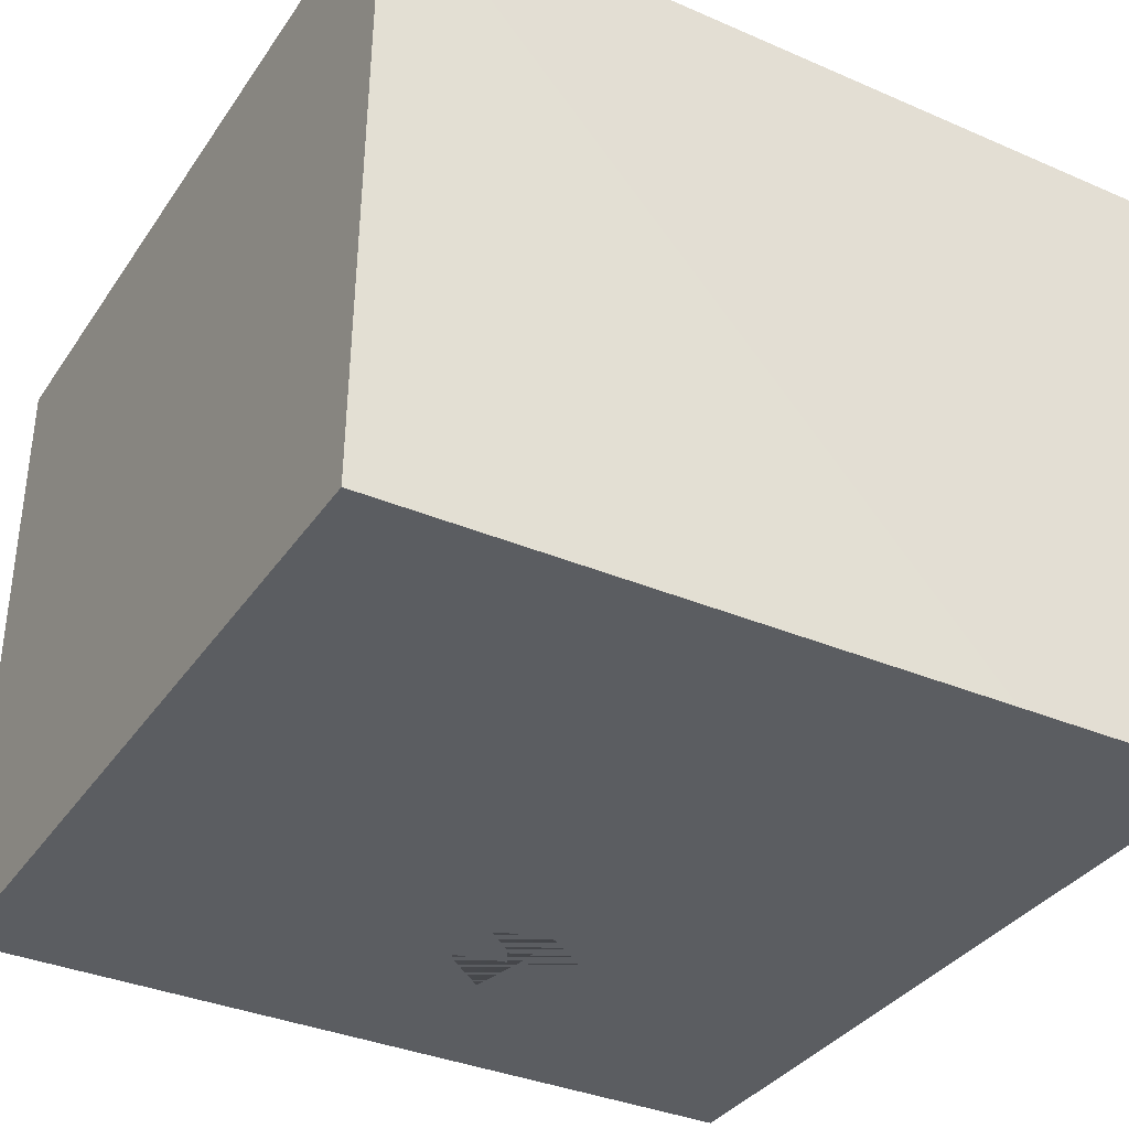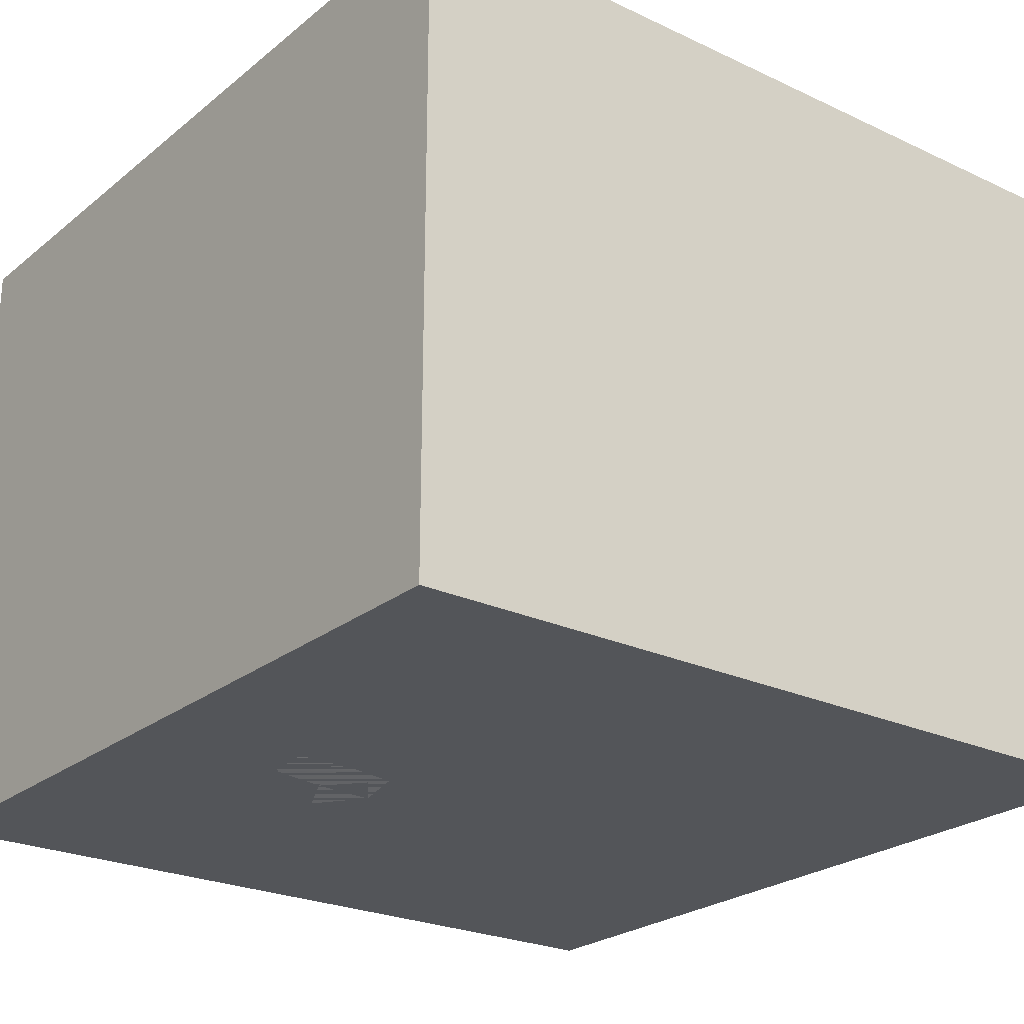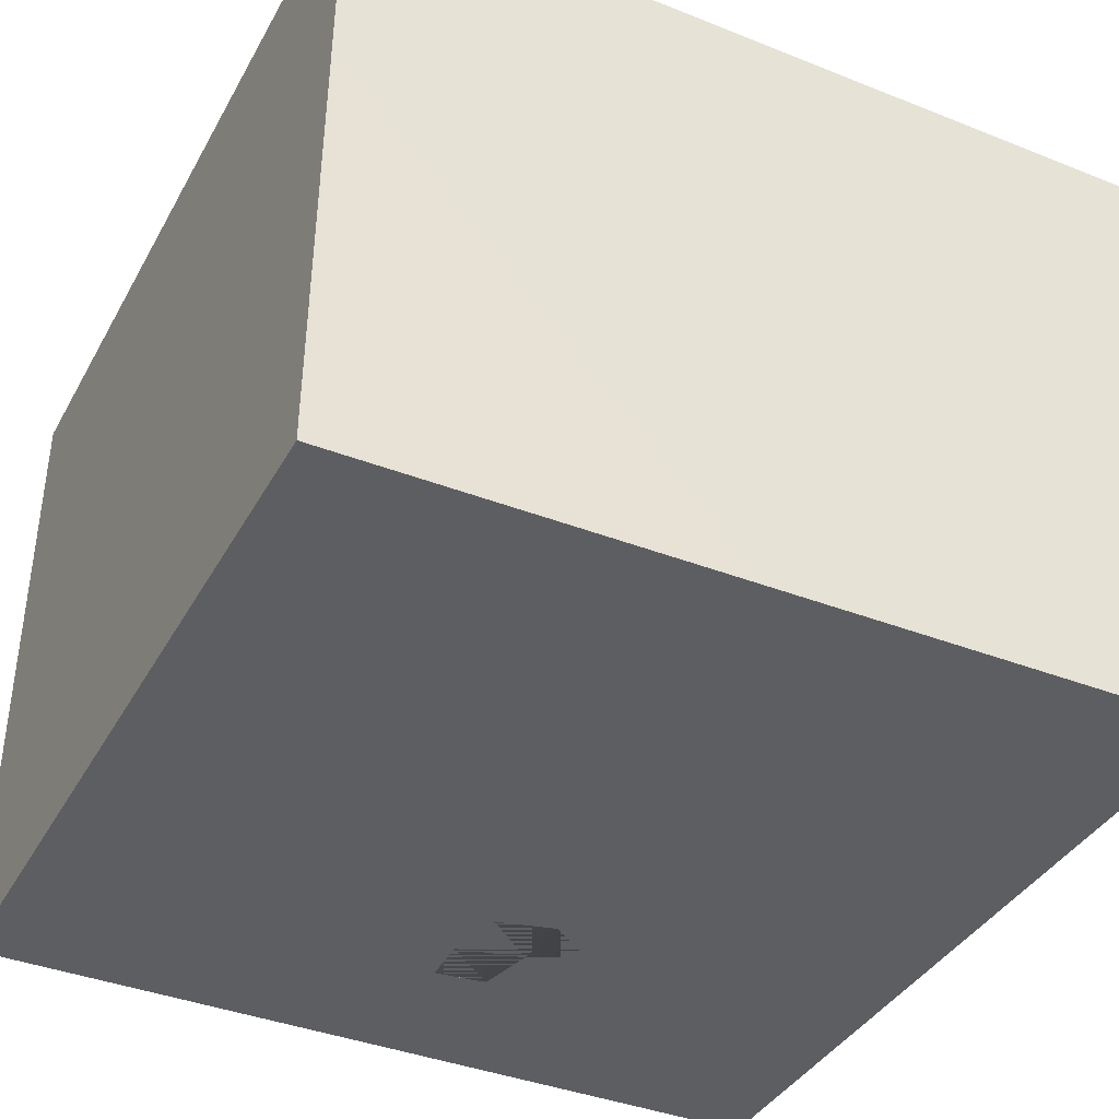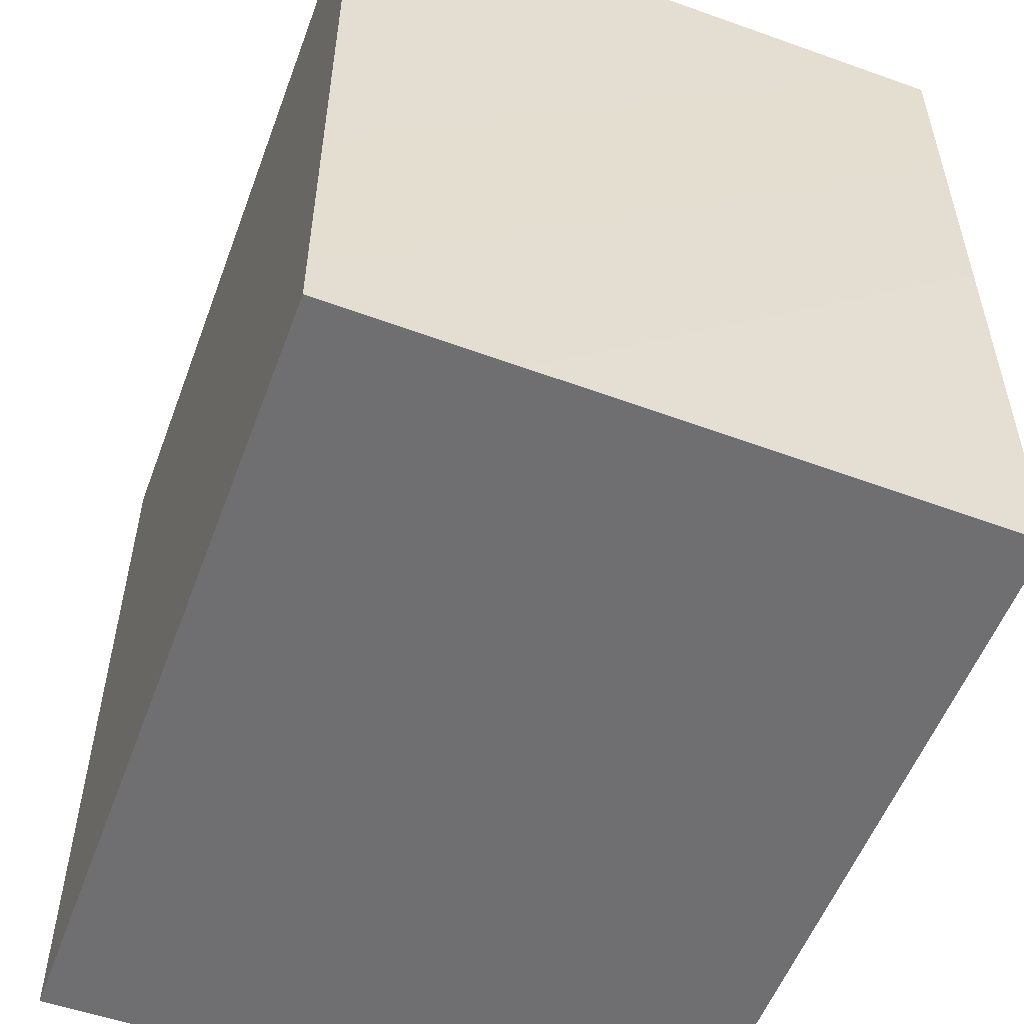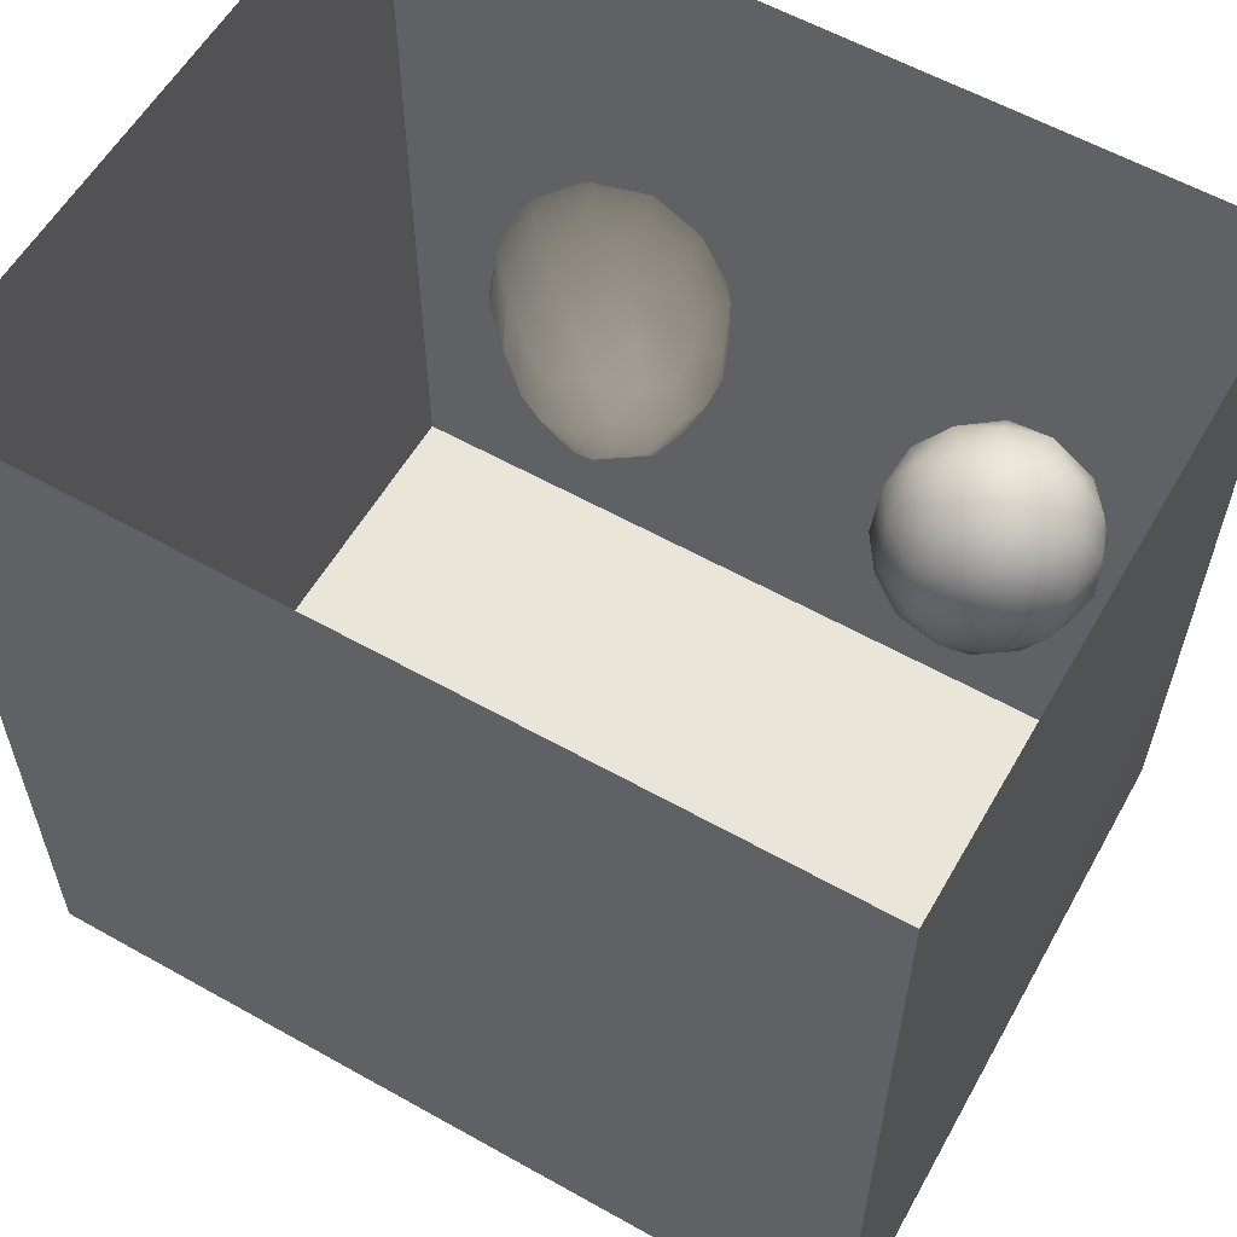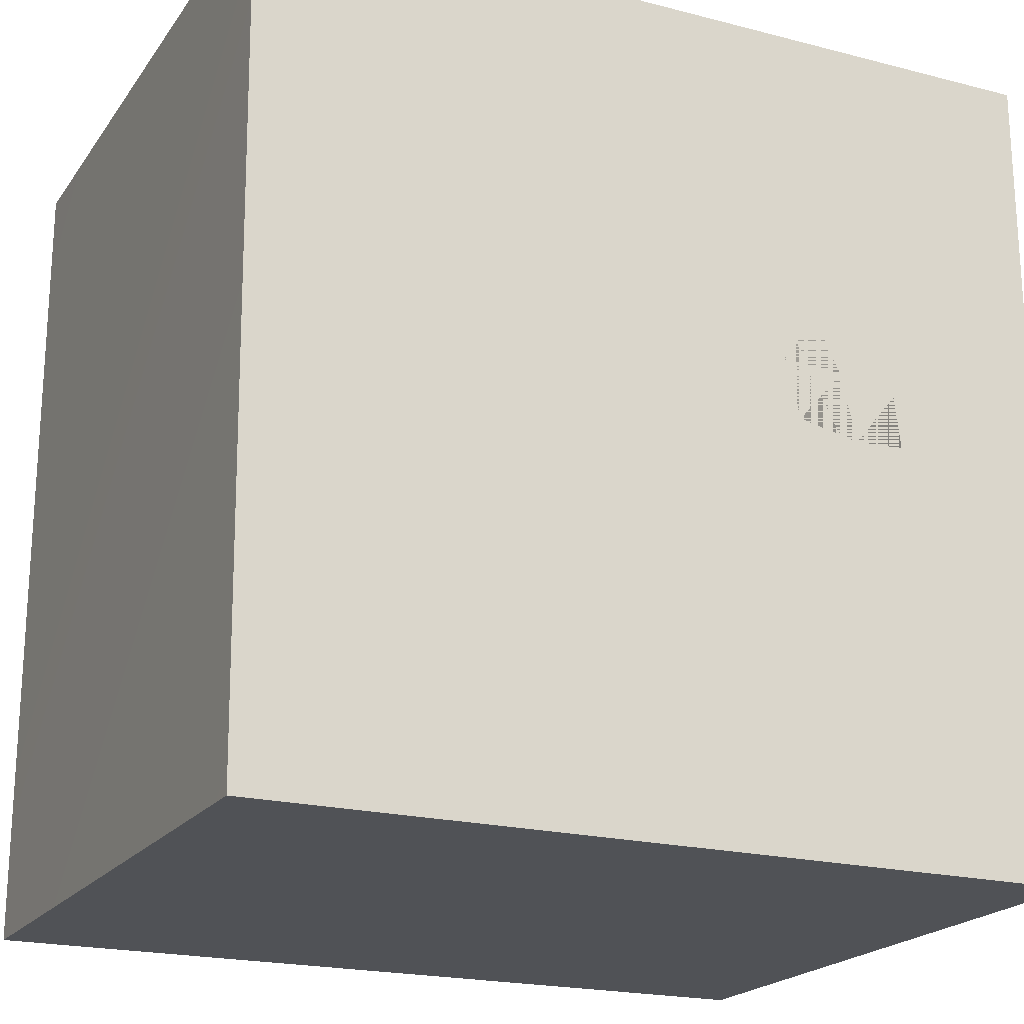
<metadata>
{"format":"obj","ext":"obj","renderer":"f3d","projection":"perspective","resolution":1024,"background":"white","views":[{"elev":-35.4,"azim":-119.8,"up":"+Y"},{"elev":-24.3,"azim":142.3,"up":"+Y"},{"elev":-38.8,"azim":-116.5,"up":"+Y"},{"elev":-54.7,"azim":-110.3,"up":"+Z"},{"elev":58.6,"azim":-149.9,"up":"+Z"},{"elev":-20.7,"azim":-25.0,"up":"+Z"}]}
</metadata>
<code>
v 0.08939 0.6529 0.4315
v 0.02184 0.5944 0.3888
v 0.06691 0.5865 0.4727
v 0.07592 0.6582 0.3505
v 0.0359 0.6032 0.3014
v -0.003731 0.5122 0.3371
v 0.1609 0.6187 0.4877
v 0.02242 0.5145 0.4388
v 0.1691 0.6796 0.3826
v 0.1306 0.6532 0.272
v 0.2448 0.6345 0.4362
v 0.1139 0.5087 0.5145
v 0.2514 0.6546 0.3214
v 0.2372 0.5429 0.5092
v 0.05262 0.5498 0.2131
v 0.0374 0.3978 0.4334
v 0.3262 0.5796 0.4195
v 0.1985 0.614 0.197
v 0.319 0.4608 0.4964
v -0.001446 0.4206 0.2722
v 0.1867 0.4205 0.5246
v 0.1415 0.5242 0.123
v 0.04475 0.4337 0.1566
v 0.02149 0.3104 0.2109
v 0.02021 0.3181 0.3283
v 0.1391 0.3189 0.4837
v 0.07214 0.2788 0.4052
v 0.1616 0.2081 0.4371
v 0.2671 0.3135 0.5055
v 0.2697 0.5497 0.1362
v 0.3993 0.5021 0.3929
v 0.34 0.5885 0.2698
v 0.06703 0.3232 0.1055
v 0.07041 0.1945 0.3095
v 0.3763 0.534 0.1829
v 0.2157 0.4645 0.05392
v 0.1141 0.4258 0.0806
v 0.3983 0.3827 0.4575
v 0.4258 0.5131 0.2815
v 0.06767 0.2023 0.1638
v 0.1548 0.3559 0.02523
v 0.3723 0.2641 0.4658
v 0.1278 0.09934 0.2285
v 0.4625 0.4626 0.1896
v 0.3414 0.4847 0.08356
v 0.1854 0.1065 0.3536
v 0.4714 0.3039 0.4044
v 0.2825 0.1782 0.4479
v 0.4717 0.4227 0.3482
v 0.1176 0.234 0.04568
v 0.2878 0.3817 -0.01353
v 0.1356 0.1142 0.09665
v 0.5373 0.3443 0.2874
v 0.4245 0.4284 0.05263
v 0.2497 0.02608 0.2558
v 0.3308 0.06499 0.3609
v 0.4204 0.1692 0.4142
v 0.1959 0.2763 -0.02457
v 0.2016 0.03757 0.1502
v 0.1951 0.1612 -0.01993
v 0.532 0.3787 0.1243
v 0.5354 0.2146 0.3403
v 0.2307 0.04577 0.03248
v 0.4781 0.08291 0.3335
v 0.3977 0 0.2481
v 0.3114 0 0.1322
v 0.2838 0.2561 -0.07693
v 0.2875 0.1061 -0.0749
v 0.5512 0.02812 0.2227
v 0.5835 0.1408 0.2694
v 0.3737 0.2069 -0.1213
v 0.5988 0.2611 0.2182
v 0.5987 0.3012 0.07761
v 0.4096 0.07634 -0.1263
v 0.3482 0 -0.01183
v 0.4606 0 0.1202
v 0.6513 0.152 0.148
v 0.4468 0.3345 -0.04603
v 0.6043 0 0.08762
v 0.4896 0.2061 -0.1314
v 0.5647 0.2759 -0.04769
v 0.648 0.222 0.02004
v 0.4973 0 -0.04344
v 0.5565 0.08177 -0.143
v 0.6127 0.1945 -0.08548
v 0.678 0.1087 0.001921
v 0.6186 0 -0.03851
v 0.1541 0.4853 0.354
v 0.2588 0.3234 0.2556
v 0.5289 0.1133 0.02444
v 0.346 0.214 0.01028
v 0.4536 0.205 -0.01743
v 0.4613 0.07915 0.1822
v 0.5014 0.2147 0.0983
v 0.3762 0.1143 0.0781
v 0.2638 0.1331 0.1915
v 0.405 0.2787 0.1584
v 0.3933 0.1292 0.2382
v 0.4001 0.1316 -0.04214
v 0.2544 0.2278 0.07813
g leftSphere
f 75 76 66
f 77 82 73
f 46 43 55
f 72 77 73
f 43 59 55
f 77 86 82
f 53 44 49
f 8 12 3
f 3 12 7
f 2 8 3
f 74 84 83
f 74 68 71
f 79 87 86
f 2 4 5
f 38 47 49
f 76 83 79
f 50 58 60
f 46 34 43
f 30 22 18
f 75 66 63
f 20 25 16
f 6 15 20
f 52 50 60
f 2 3 1
f 36 45 51
f 66 55 59
f 16 26 21
f 16 25 27
f 50 52 40
f 13 10 9
f 24 25 20
f 44 39 49
f 14 19 17
f 24 23 33
f 31 19 38
f 22 15 18
f 43 34 40
f 31 39 32
f 16 8 6
f 21 26 29
f 57 56 64
f 47 62 53
f 3 7 1
f 29 48 42
f 30 45 36
f 76 69 65
f 28 34 46
f 17 11 14
f 46 56 48
f 84 80 85
f 43 52 59
f 77 69 79
f 56 55 65
f 67 51 78
f 75 83 76
f 17 32 13
f 48 28 46
f 6 8 2
f 79 69 76
f 44 45 35
f 5 6 2
f 16 12 8
f 58 41 51
f 21 12 16
f 48 56 57
f 58 51 67
f 23 15 22
f 27 34 28
f 73 81 78
f 14 12 21
f 10 15 5
f 80 84 74
f 29 19 21
f 70 77 72
f 24 34 25
f 28 26 27
f 49 39 31
f 40 33 50
f 83 84 87
f 5 15 6
f 17 19 31
f 38 29 42
f 49 47 53
f 68 67 71
f 9 11 13
f 42 47 38
f 65 66 76
f 1 4 2
f 85 81 82
f 68 60 67
f 16 6 20
f 79 86 77
f 13 11 17
f 86 85 82
f 39 44 35
f 64 56 65
f 78 61 73
f 79 83 87
f 54 61 78
f 87 84 86
f 73 61 72
f 84 85 86
f 48 57 42
f 59 63 66
f 25 34 27
f 14 11 7
f 28 48 29
f 29 26 28
f 51 54 78
f 70 62 64
f 20 23 24
f 54 45 44
f 32 30 18
f 74 75 68
f 71 80 74
f 65 55 66
f 74 83 75
f 56 46 55
f 53 72 61
f 71 78 80
f 62 47 57
f 71 67 78
f 58 67 60
f 80 81 85
f 13 18 10
f 59 52 63
f 21 19 14
f 44 53 61
f 9 4 1
f 77 70 69
f 37 23 22
f 1 7 9
f 5 4 10
f 62 57 64
f 80 78 81
f 33 23 37
f 40 34 24
f 32 18 13
f 50 41 58
f 75 63 68
f 37 41 33
f 10 4 9
f 7 11 9
f 63 52 60
f 57 47 42
f 49 31 38
f 35 32 39
f 31 32 17
f 73 82 81
f 30 32 35
f 20 15 23
f 27 26 16
f 35 45 30
f 36 37 22
f 7 12 14
f 36 41 37
f 18 15 10
f 70 64 69
f 33 41 50
f 54 44 61
f 24 33 40
f 51 45 54
f 40 52 43
f 38 19 29
f 51 41 36
f 72 62 70
f 22 30 36
f 53 62 72
f 69 64 65
f 63 60 68
v -0.5875 0.25 0
v -0.3375 0.25 0
v -0.3639 0.3618 0
v -0.3563 0.2986 0.08187
v -0.3653 0.3047 -0.1006
v -0.4035 0.3998 -0.07876
v -0.4327 0.4461 0.009191
v -0.3639 0.1884 0.09343
v -0.4106 0.388 0.1104
v -0.3675 0.1916 -0.1033
v -0.3585 0.1498 -8.755e-05
v -0.4211 0.2517 -0.1866
v -0.4442 0.3644 -0.1699
v -0.4851 0.4553 -0.09934
v -0.4094 0.2741 0.1738
v -0.5273 0.4926 -0.006295
v -0.4427 0.1371 -0.1697
v -0.436 0.1464 0.1697
v -0.5119 0.4644 0.104
v -0.4147 0.08009 0.06147
v -0.5002 0.3742 0.1986
v -0.4134 0.0815 -0.06174
v -0.5965 0.4833 -0.08926
v -0.5029 0.1961 -0.229
v -0.5492 0.415 -0.1838
v -0.5182 0.3029 -0.2343
v -0.5068 0.2362 0.2362
v -0.5332 0.122 0.2078
v -0.5008 0.04827 -0.1195
v -0.6272 0.4944 0.03432
v -0.5147 0.0433 0.1203
v -0.5564 0.1021 -0.1991
v -0.6521 0.4311 -0.1598
v -0.502 0.01518 -0.007365
v -0.6067 0.3224 0.2385
v -0.7093 0.4586 -0.06459
v -0.6208 0.4404 0.1585
v -0.6098 0.2073 -0.2453
v -0.6151 0.1857 0.24
v -0.6041 0.02082 -0.0985
v -0.738 0.44 0.06104
v -0.6256 0.06837 0.1675
v -0.6395 0.3351 -0.2293
v -0.7003 0.2569 0.223
v -0.7983 0.3769 -0.04453
v -0.7289 0.364 0.1717
v -0.6823 0.1056 -0.1807
v -0.6181 0.005694 0.04337
v -0.7402 0.3706 -0.157
v -0.7259 0.2395 -0.2079
v -0.7161 0.1473 0.1882
v -0.8113 0.3382 0.06798
v -0.7263 0.04958 -0.05535
v -0.7281 0.0603 0.08217
v -0.7816 0.2498 0.1576
v -0.7904 0.1614 -0.1161
v -0.8002 0.2782 -0.1284
v -0.789 0.147 0.1063
v -0.835 0.2508 -0.03502
v -0.806 0.1284 0.0009649
v -0.8277 0.222 0.06329
g rightSphere
f 160 161 159
f 159 161 152
f 156 160 159
f 134 120 131
f 153 156 147
f 155 158 151
f 139 128 127
f 116 123 130
f 112 117 124
f 150 149 143
f 126 112 124
f 139 127 135
f 152 155 146
f 120 111 108
f 110 105 102
f 132 117 129
f 138 126 124
f 106 105 113
f 127 128 118
f 137 130 141
f 121 115 109
f 141 152 146
f 131 120 118
f 128 139 142
f 149 145 136
f 122 117 110
f 123 116 114
f 153 147 140
f 129 134 140
f 132 129 140
f 108 115 118
f 148 153 140
f 115 127 118
f 103 106 107
f 160 156 153
f 126 125 113
f 121 109 119
f 136 145 141
f 111 122 110
f 117 112 110
f 134 122 120
f 131 128 142
f 148 131 142
f 128 131 118
f 156 159 157
f 150 138 147
f 133 149 136
f 158 154 151
f 106 114 107
f 148 134 131
f 123 114 125
f 154 142 151
f 160 154 158
f 121 127 115
f 108 111 102
f 109 103 107
f 127 121 135
f 142 139 151
f 104 115 108
f 161 160 158
f 154 148 142
f 138 143 126
f 145 149 157
f 105 112 113
f 156 150 147
f 112 105 110
f 135 137 146
f 123 136 130
f 145 159 152
f 144 139 135
f 149 150 157
f 114 116 107
f 144 155 151
f 123 133 136
f 116 119 107
f 161 155 152
f 149 133 143
f 109 104 103
f 138 150 143
f 133 123 125
f 148 154 153
f 134 148 140
f 132 138 124
f 104 108 102
f 122 134 129
f 137 119 130
f 111 110 102
f 125 114 113
f 144 135 146
f 139 144 151
f 138 132 147
f 103 104 102
f 130 136 141
f 141 145 152
f 137 121 119
f 154 160 153
f 122 111 120
f 112 126 113
f 150 156 157
f 117 122 129
f 115 104 109
f 119 109 107
f 105 106 103
f 119 116 130
f 147 132 140
f 121 137 135
f 105 103 102
f 143 133 125
f 159 145 157
f 114 106 113
f 120 108 118
f 137 141 146
f 155 144 146
f 126 143 125
f 155 161 158
f 117 132 124
v   1 0 -1.04
v  -0.99 0 -1.04
v  -1.01 0  0.99
v   1 0  0.99
g floor
f 162 163 164
f 164 165 162
v   1 1.59 -1.04
v   1 1.59  0.99
v  -1.02 1.59  0.99
v  -1.02 1.59 -1.04
g ceiling
f 166 167 168
f 168 169 166
v   1 1.59 -1.04
v  -1.02 1.59 -1.04
v  -0.99 0 -1.04
v   1 0 -1.04
g backWall
f 170 171 172
f 172 173 170
v  1 1.59 0.99
v  1 1.59 -1.04
v  1 0 -1.04
v  1 0 0.99
g rightWall
f 174 175 176
f 176 177 174
v  -1.02 1.59 -1.04
v  -1.02 1.59 0.99
v  -1.01 0 0.99
v  -0.99 0 -1.04
g leftWall
f 178 179 180
f 180 181 178
v  0.23 1.58 -0.22
v  0.23 1.58 0.16
v  -0.24 1.58 0.16
v  -0.24 1.58 -0.22
g light
f 182 183 184
f 184 185 182

</code>
